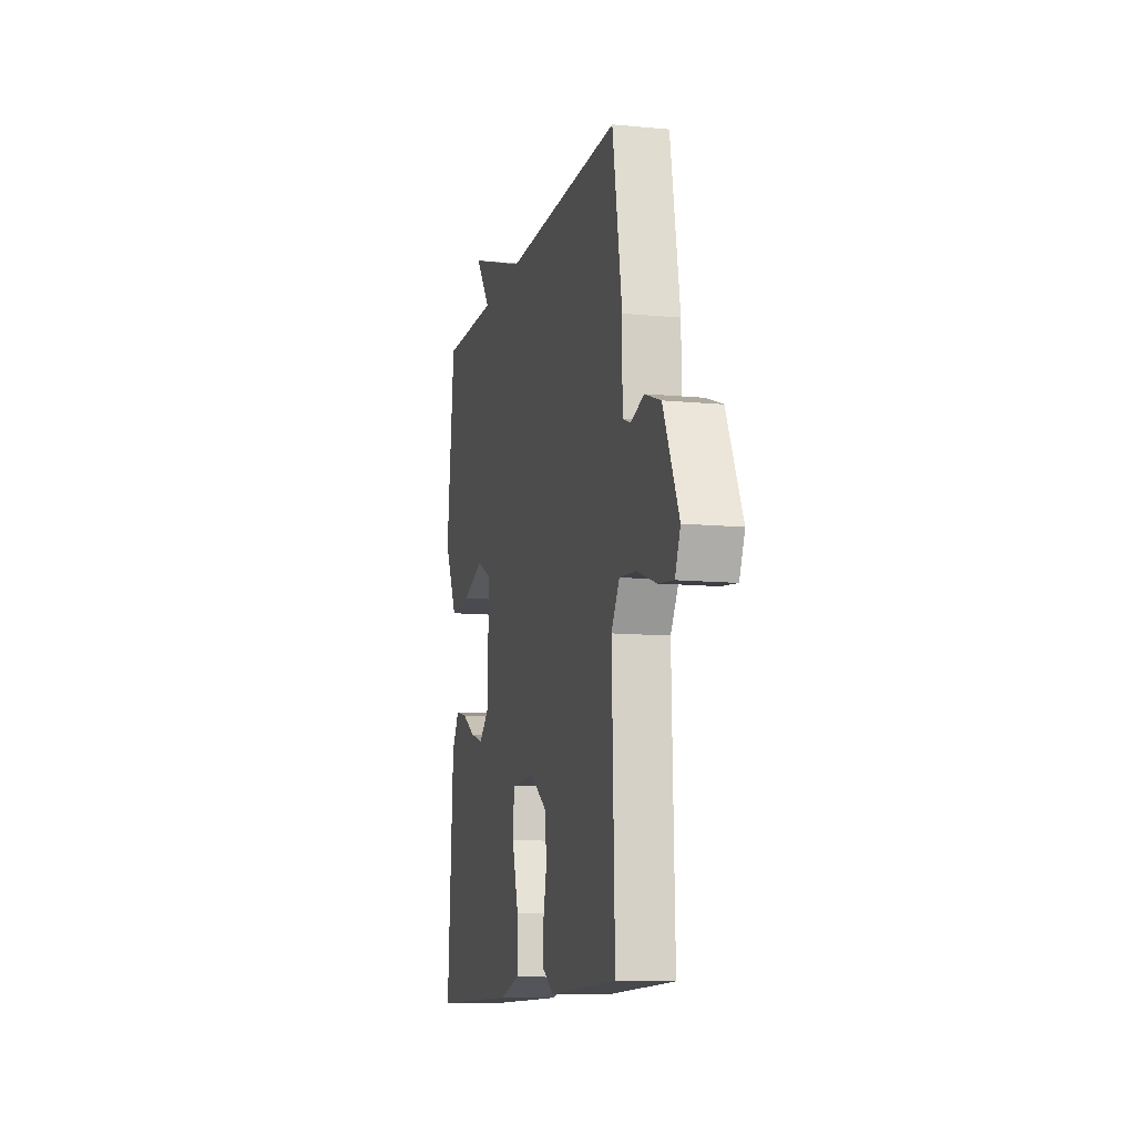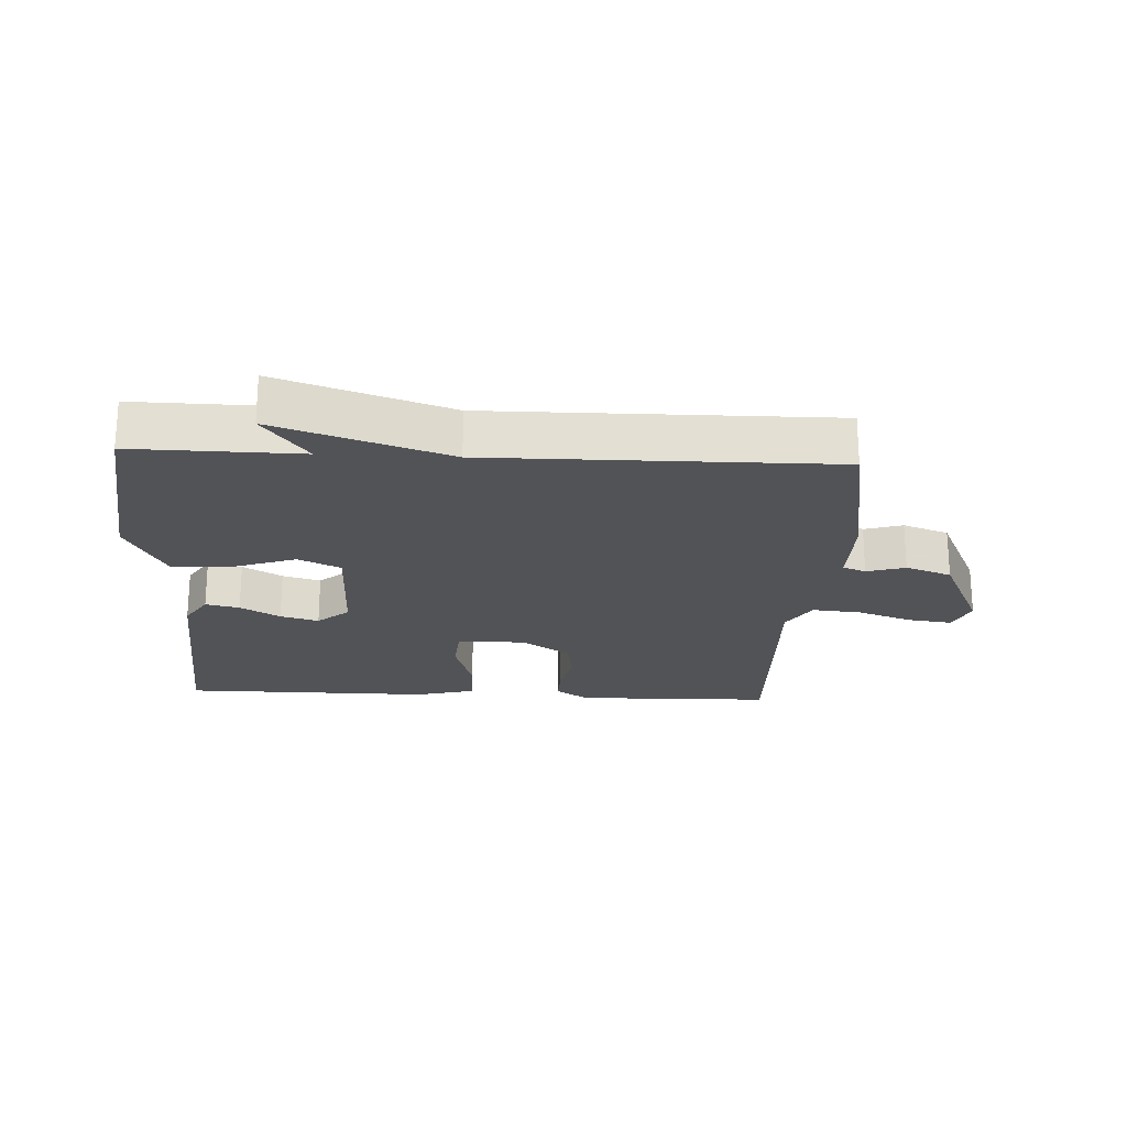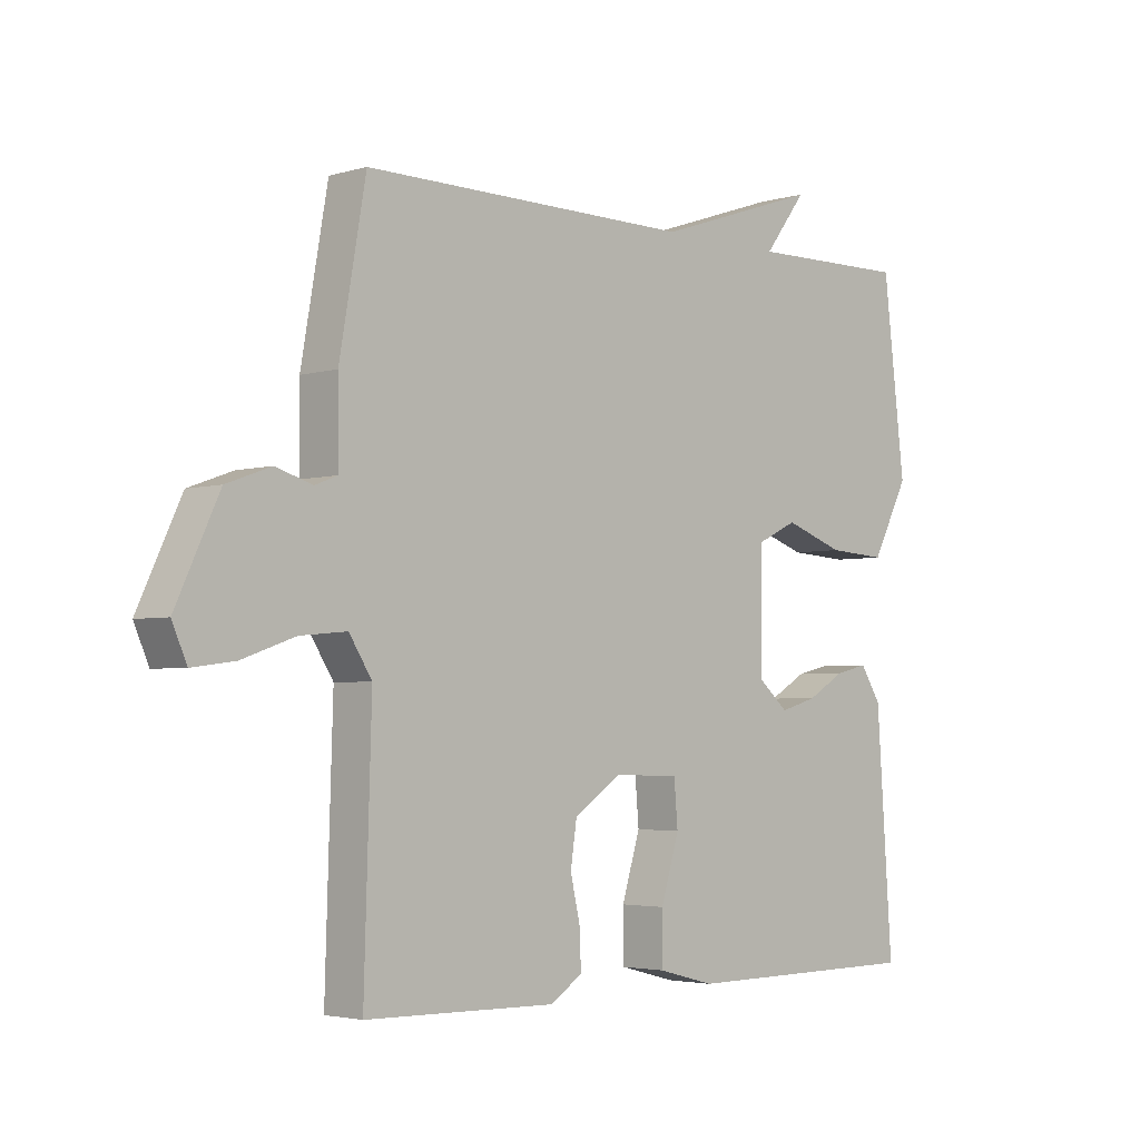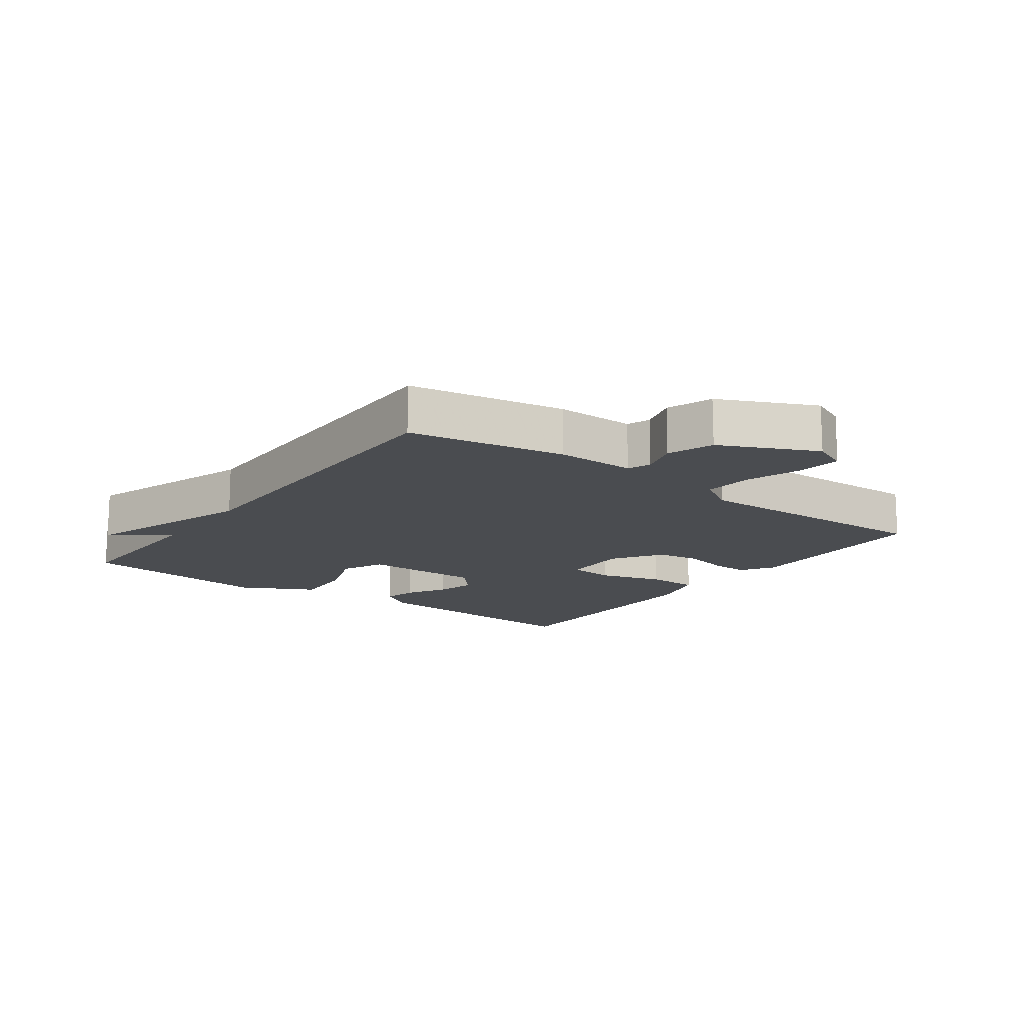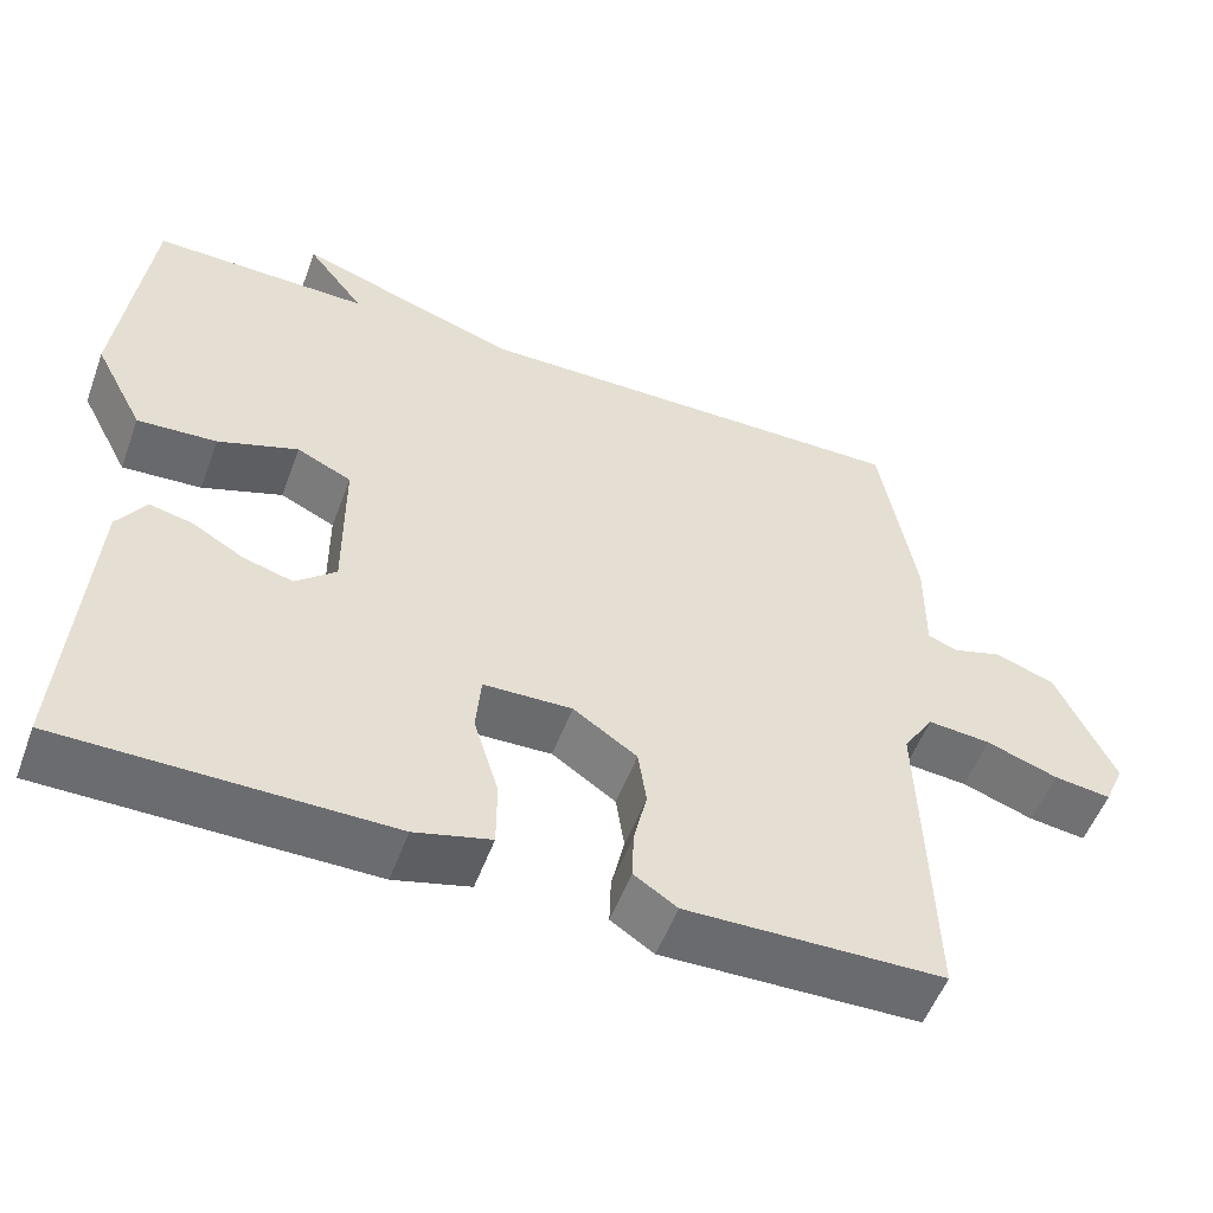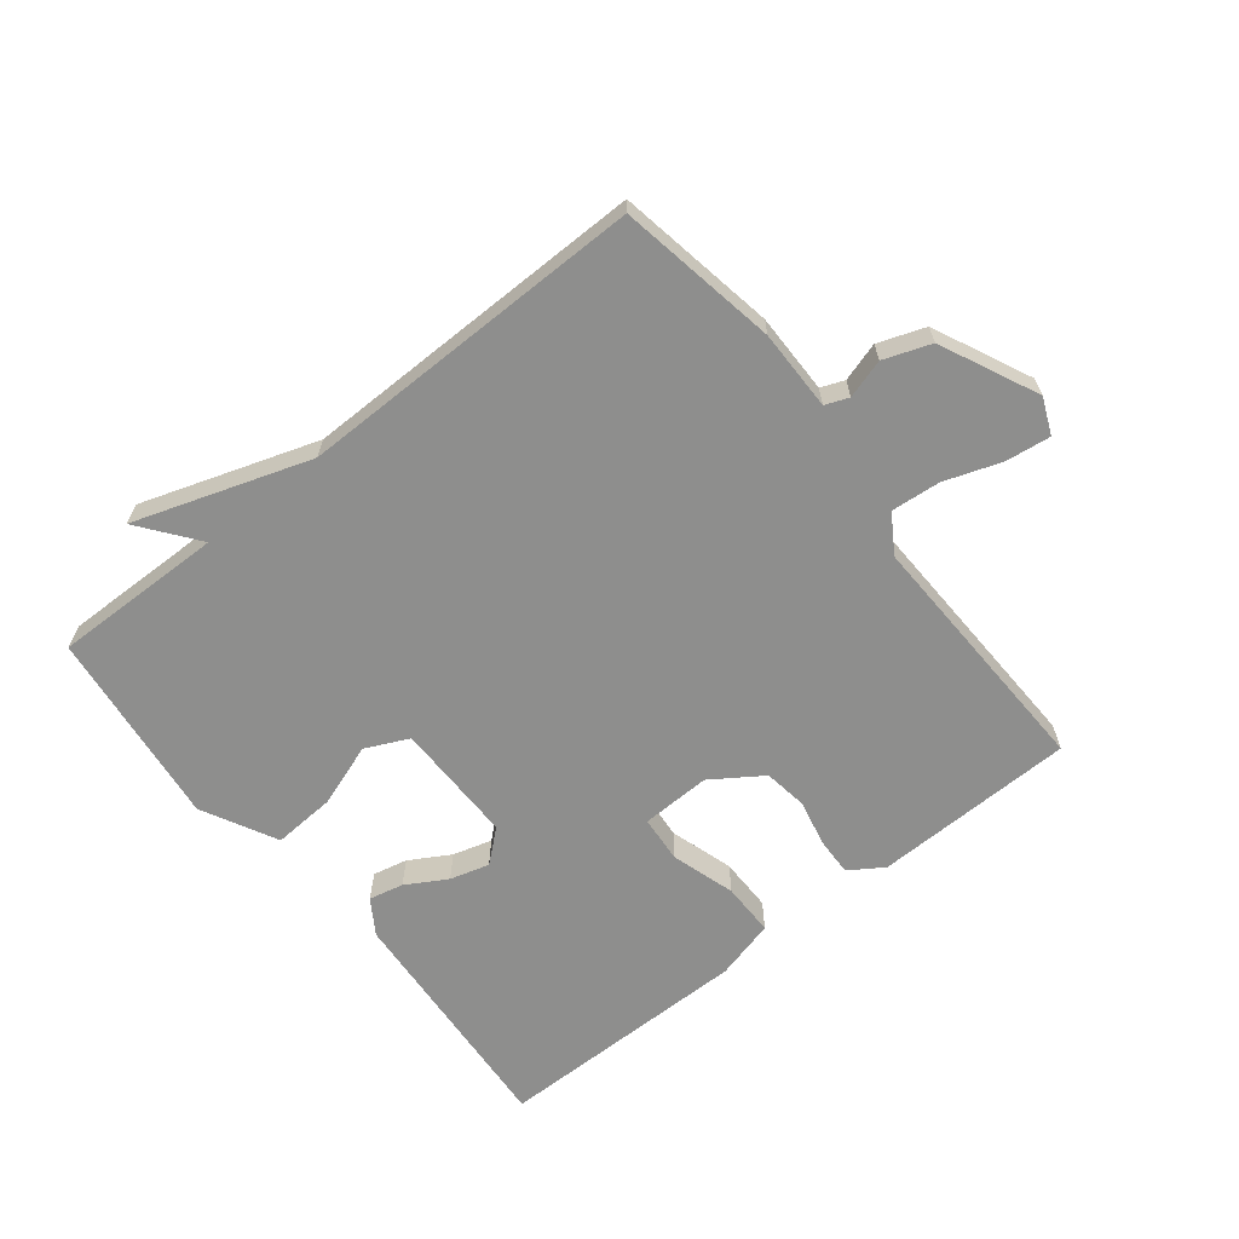
<metadata>
{"format":"obj","ext":"obj","renderer":"f3d","projection":"perspective","resolution":1024,"background":"white","views":[{"elev":-11.1,"azim":76.7,"up":"+Z"},{"elev":-22.2,"azim":-2.9,"up":"+Y"},{"elev":-3.4,"azim":134.5,"up":"+Z"},{"elev":-14.7,"azim":53.8,"up":"+Y"},{"elev":-53.7,"azim":-20.2,"up":"+Z"},{"elev":-64.9,"azim":38.5,"up":"+Y"}]}
</metadata>
<code>
v 0.5 0.07 0.5
v 0.543 0.07 0.255
v 0.542 0.07 0.131
v 0.578 0.07 0.117
v 0.638 0.07 0.135
v 0.71 0.07 0.109
v 0.78 0.07 -0.041
v 0.756 0.07 -0.096
v 0.687 0.07 -0.087
v 0.601 0.07 -0.057
v 0.525 0.07 -0.05
v 0.488 0.07 -0.108
v 0.5 0.07 -0.5
v 0.19 0.07 -0.506
v 0.138 0.07 -0.472
v 0.14 0.07 -0.413
v 0.156 0.07 -0.343
v 0.146 0.07 -0.275
v 0.069 0.07 -0.223
v -0.038 0.07 -0.226
v -0.044 0.07 -0.298
v -0.014 0.07 -0.396
v -0.014 0.07 -0.478
v -0.106 0.07 -0.502
v -0.5 0.07 -0.5
v -0.474 0.07 -0.127
v -0.44 0.07 -0.074
v -0.387 0.07 -0.086
v -0.325 0.07 -0.122
v -0.265 0.07 -0.139
v -0.216 0.07 -0.097
v -0.217 0.07 0.091
v -0.283 0.07 0.122
v -0.38 0.07 0.088
v -0.476 0.07 0.082
v -0.536 0.07 0.197
v -0.5 0.07 0.5
v -0.237 0.07 0.496
v -0.306 0.07 0.586
v -0.037 0.07 0.496
v 0.5 0 0.5
v 0.543 0 0.255
v 0.542 0 0.131
v 0.578 0 0.117
v 0.638 0 0.135
v 0.71 0 0.109
v 0.78 0 -0.041
v 0.756 0 -0.096
v 0.687 0 -0.087
v 0.601 0 -0.057
v 0.525 0 -0.05
v 0.488 0 -0.108
v 0.5 0 -0.5
v 0.19 0 -0.506
v 0.138 0 -0.472
v 0.14 0 -0.413
v 0.156 0 -0.343
v 0.146 0 -0.275
v 0.069 0 -0.223
v -0.038 0 -0.226
v -0.044 0 -0.298
v -0.014 0 -0.396
v -0.014 0 -0.478
v -0.106 0 -0.502
v -0.5 0 -0.5
v -0.474 0 -0.127
v -0.44 0 -0.074
v -0.387 0 -0.086
v -0.325 0 -0.122
v -0.265 0 -0.139
v -0.216 0 -0.097
v -0.217 0 0.091
v -0.283 0 0.122
v -0.38 0 0.088
v -0.476 0 0.082
v -0.536 0 0.197
v -0.5 0 0.5
v -0.237 0 0.496
v -0.306 0 0.586
v -0.037 0 0.496
f 38 39 40
f 36 37 38
f 35 36 38
f 34 35 38
f 33 34 38
f 32 33 38 40
f 1 2 3
f 40 1 3
f 32 40 3
f 31 32 3
f 27 28 29
f 26 27 29
f 25 26 29
f 24 25 29
f 23 24 29
f 22 23 29
f 21 22 29
f 20 21 29 30
f 31 3 4
f 30 31 4
f 20 30 4
f 19 20 4
f 15 16 17
f 14 15 17
f 13 14 17
f 12 13 17
f 11 12 17 18
f 8 9 10
f 7 8 10
f 6 7 10
f 5 6 10
f 4 5 10
f 4 10 11
f 4 11 18 19
f 80 79 78
f 78 77 76
f 78 76 75
f 78 75 74
f 78 74 73
f 80 78 73 72
f 43 42 41
f 43 41 80
f 43 80 72
f 43 72 71
f 69 68 67
f 69 67 66
f 69 66 65
f 69 65 64
f 69 64 63
f 69 63 62
f 69 62 61
f 70 69 61 60
f 44 43 71
f 44 71 70
f 44 70 60
f 44 60 59
f 57 56 55
f 57 55 54
f 57 54 53
f 57 53 52
f 58 57 52 51
f 50 49 48
f 50 48 47
f 50 47 46
f 50 46 45
f 50 45 44
f 51 50 44
f 59 58 51 44
f 1 41 42 2
f 2 42 43 3
f 3 43 44 4
f 4 44 45 5
f 5 45 46 6
f 6 46 47 7
f 7 47 48 8
f 8 48 49 9
f 9 49 50 10
f 10 50 51 11
f 11 51 52 12
f 12 52 53 13
f 13 53 54 14
f 14 54 55 15
f 15 55 56 16
f 16 56 57 17
f 17 57 58 18
f 18 58 59 19
f 19 59 60 20
f 20 60 61 21
f 21 61 62 22
f 22 62 63 23
f 23 63 64 24
f 24 64 65 25
f 25 65 66 26
f 26 66 67 27
f 27 67 68 28
f 28 68 69 29
f 29 69 70 30
f 30 70 71 31
f 31 71 72 32
f 32 72 73 33
f 33 73 74 34
f 34 74 75 35
f 35 75 76 36
f 36 76 77 37
f 37 77 78 38
f 38 78 79 39
f 39 79 80 40
f 40 80 41 1

</code>
